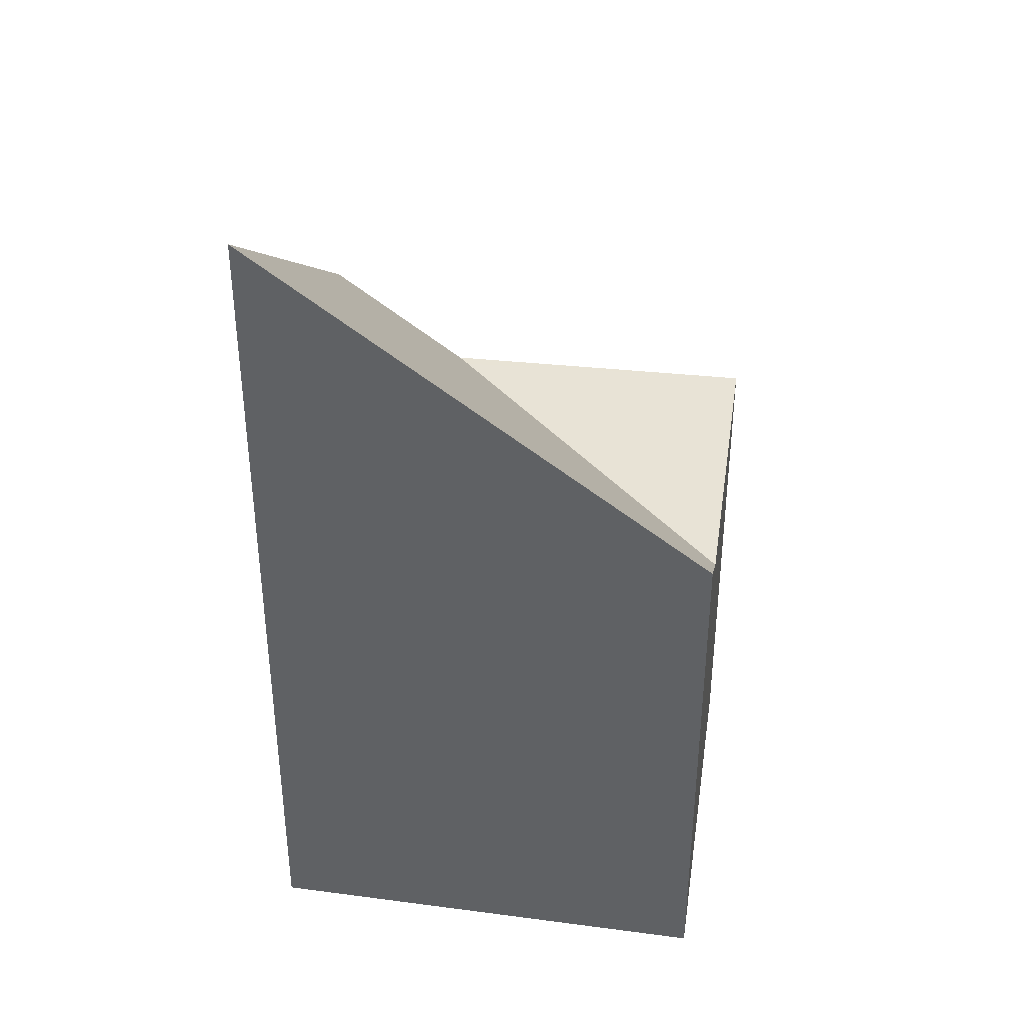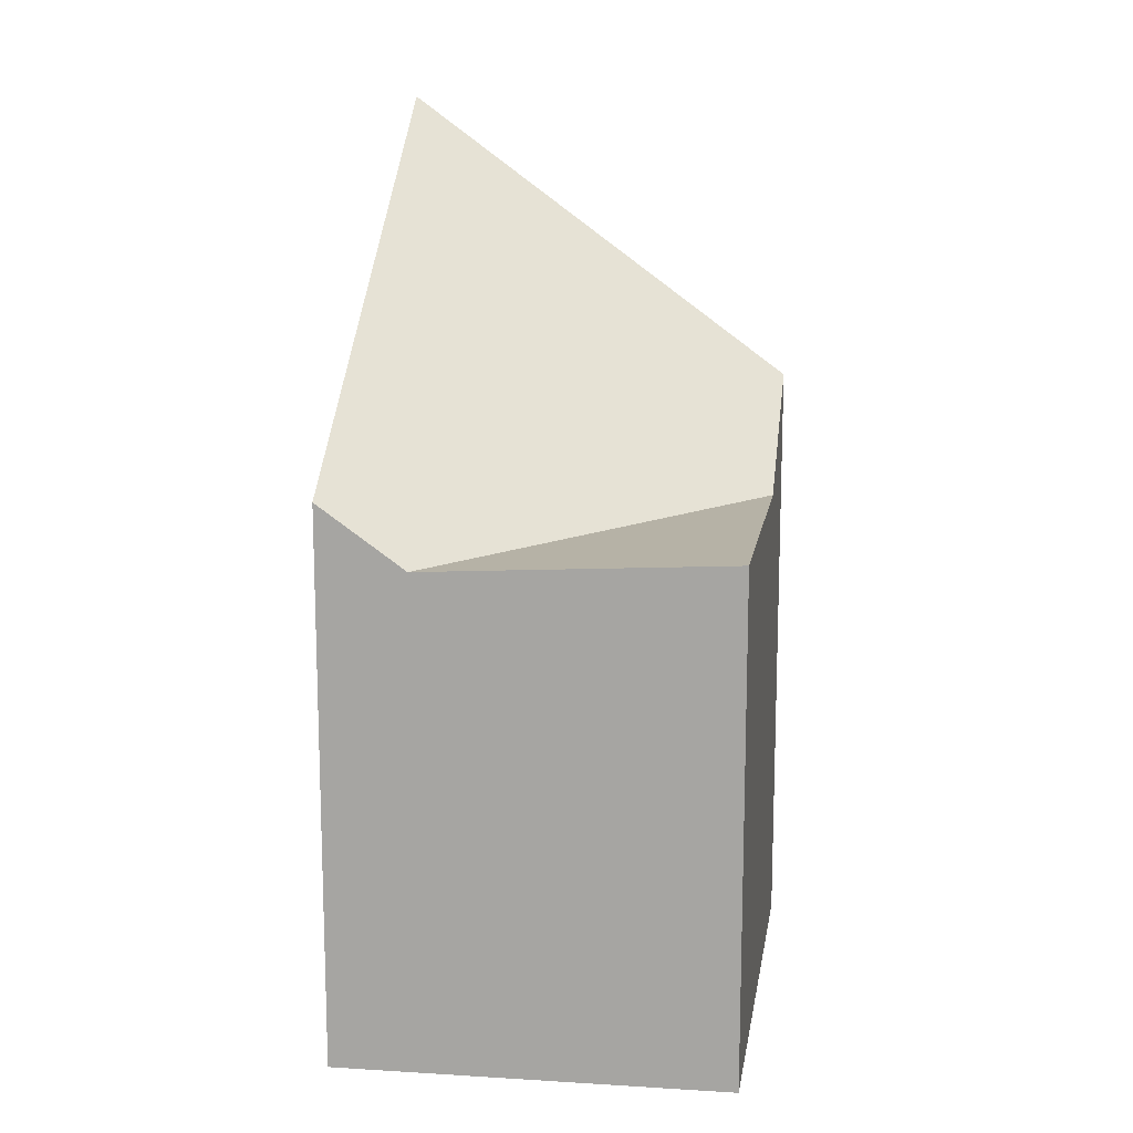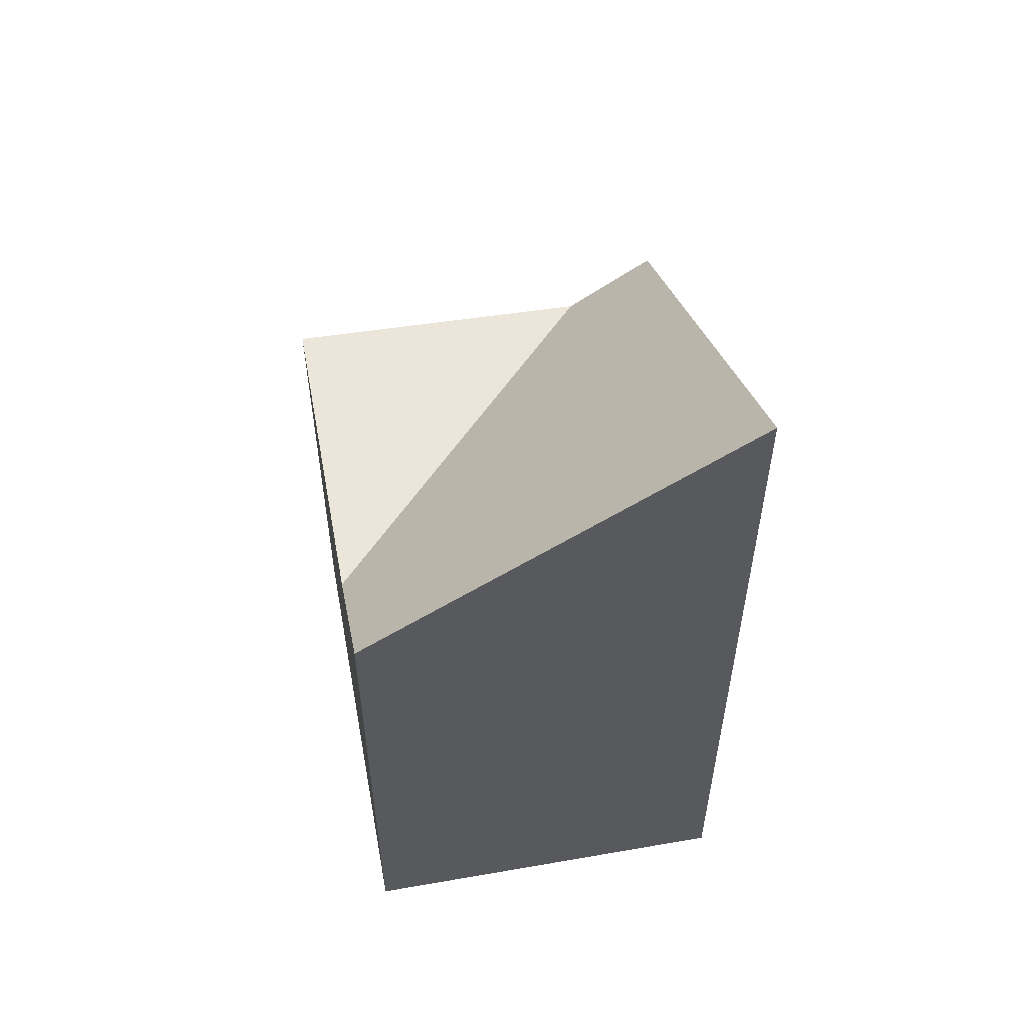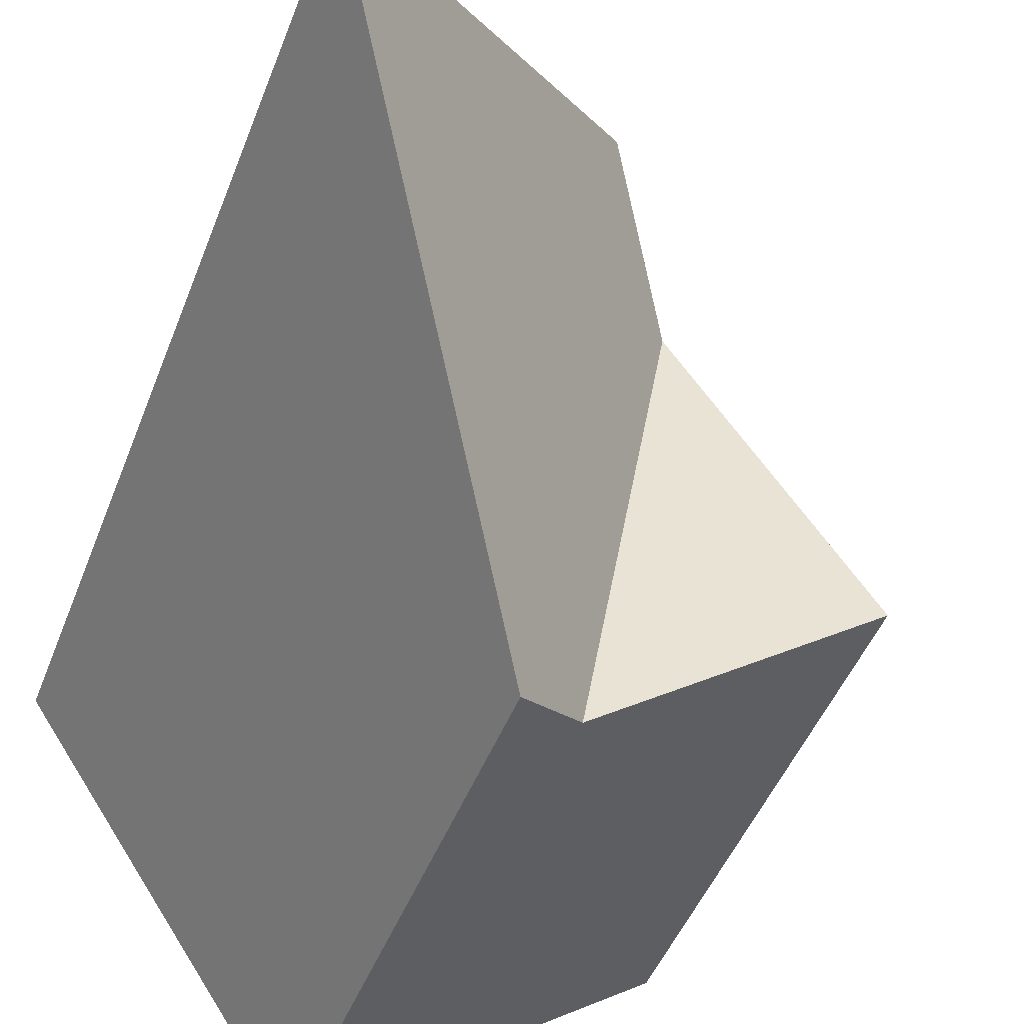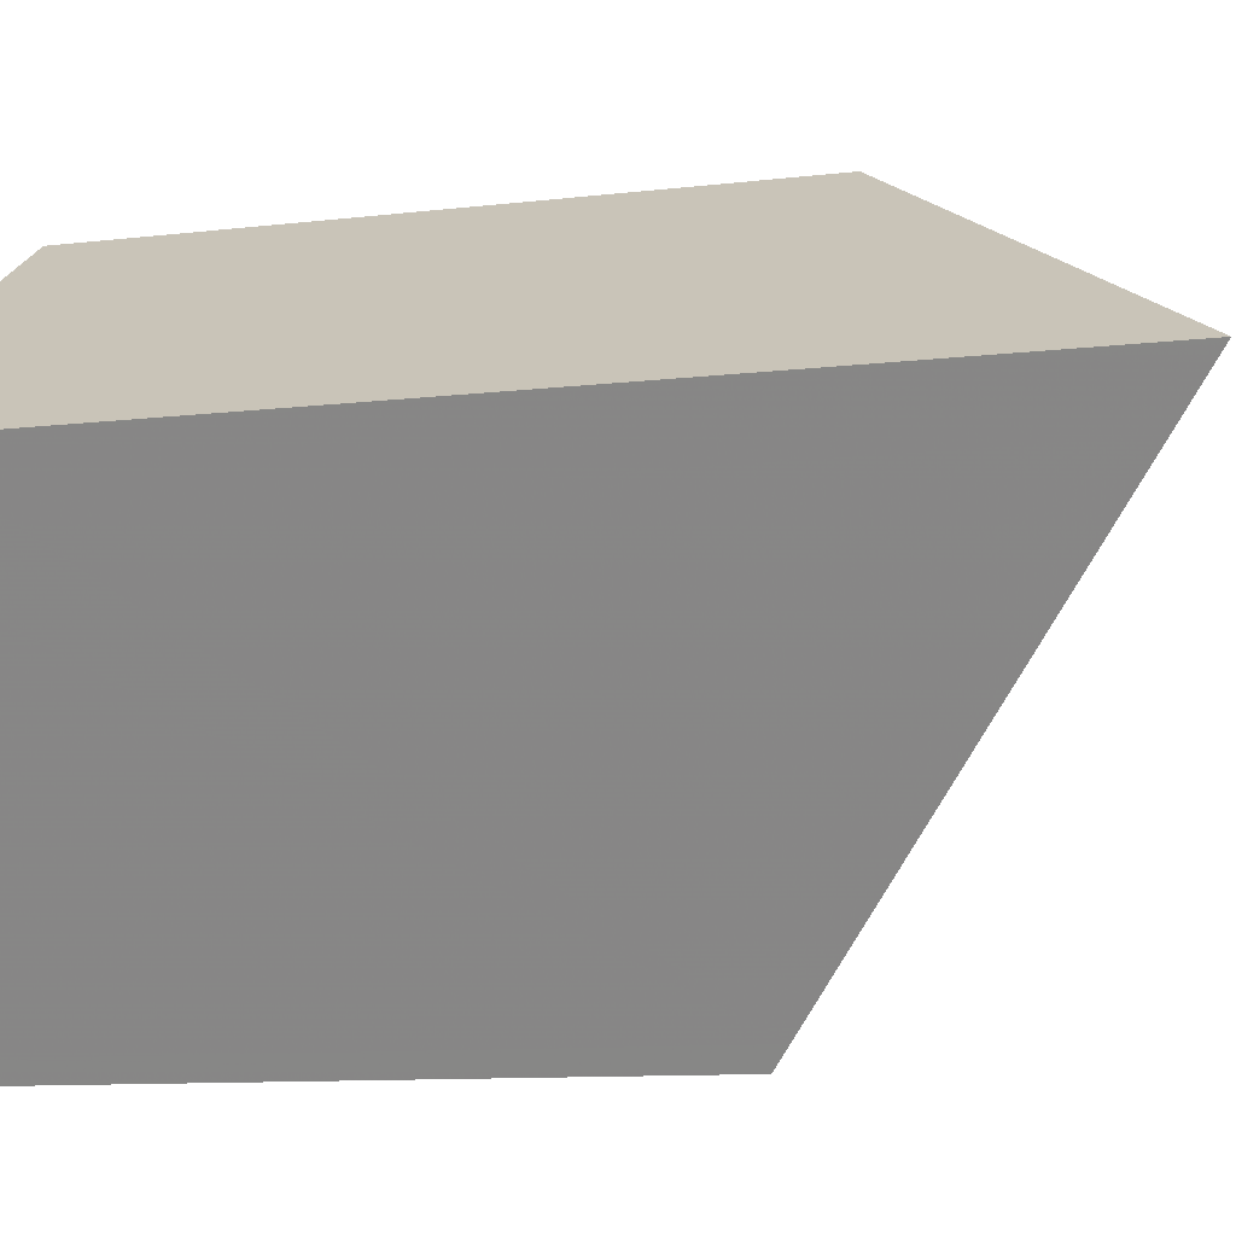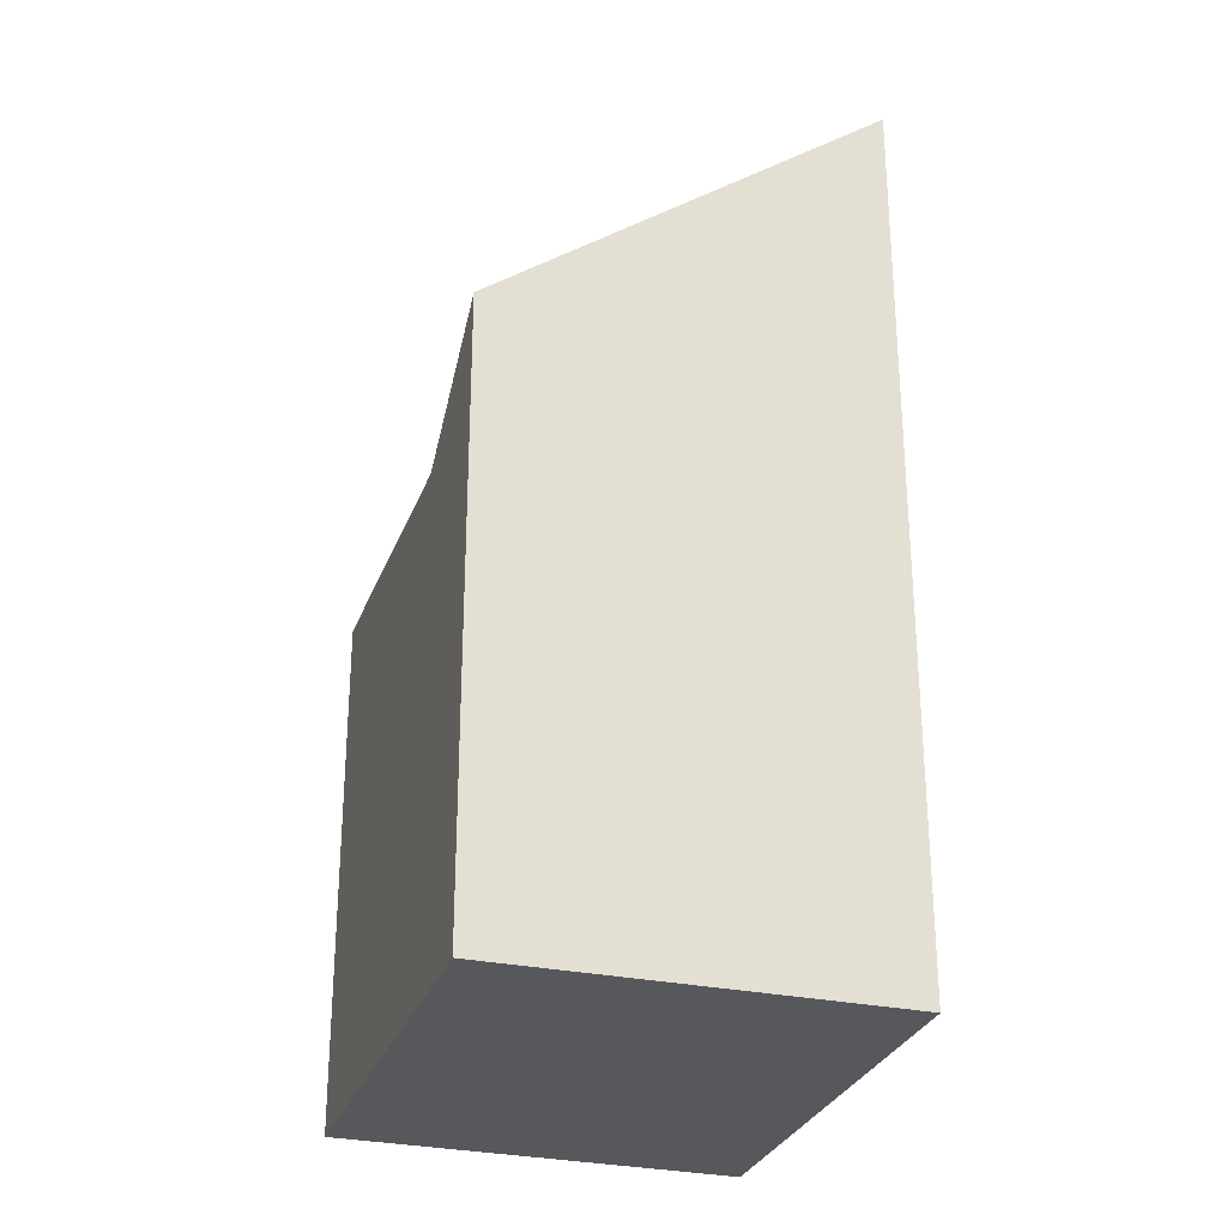
<metadata>
{"format":"obj","ext":"obj","renderer":"f3d","projection":"perspective","resolution":1024,"background":"white","views":[{"elev":39.5,"azim":-47.0,"up":"+Z"},{"elev":14.5,"azim":42.4,"up":"+Z"},{"elev":57.8,"azim":-156.5,"up":"+Z"},{"elev":-45.5,"azim":-20.0,"up":"+Y"},{"elev":-10.2,"azim":-72.7,"up":"+Y"},{"elev":-28.8,"azim":-163.7,"up":"+Z"}]}
</metadata>
<code>
v -433.9 -568.9 4.966
v -432.1 -567.7 3.37
v -432.5 -571 3.106
v -430.7 -569.8 2.853
v -432.1 -570.8 2.759
v -431.6 -568.3 2.811
v -432.5 -570.9 3.191
v -432 -570.6 2.763
v -432.4 -570.9 3.106
v -433.8 -568.8 4.887
v -432.4 -571 3.02
v -432.1 -567.7 3.409
v -431.7 -568.4 2.81
v -432 -567.9 3.207
v -431.9 -567.9 3.168
v -433.6 -569.1 4.664
v -433.8 -568.8 4.877
v -433 -568.3 4.192
v -433.4 -568.6 4.553
v -433.4 -568.6 4.549
v -433.3 -568.8 4.336
v -431.6 -568.3 2.811
v -432.1 -570.8 2.759
v -432 -570.6 2.763
v -430.7 -569.7 2.85
v -430.8 -569.7 2.847
v -431.7 -568.4 2.81
v -430.7 -569.8 2.849
v -433.7 -569.1 4.743
v -433.9 -568.9 4.956
v -432.1 -570.6 2.762
v -432.1 -570.6 2.784
v -432.1 -570.6 2.762
v -432 -570.7 2.764
v -433.8 -568.8 4.887
v -433.9 -568.9 4.966
v -433.9 -568.9 0
v -433.8 -568.8 0
v -431.9 -567.9 3.168
v -432.1 -567.7 3.37
v -432.1 -567.7 0
v -431.9 -567.9 0
v -432.5 -570.9 3.191
v -432.5 -571 3.106
v -432.5 -571 -4.441e-16
v -432.5 -570.9 -4.441e-16
v -430.7 -569.8 2.849
v -430.7 -569.8 2.853
v -430.7 -569.8 -4.441e-16
v -430.7 -569.8 0
v -432.4 -571 3.02
v -432.1 -570.8 2.759
v -432.1 -570.8 0
v -432.4 -571 -4.441e-16
v -433.7 -569.1 4.743
v -432.5 -570.9 3.191
v -432.5 -570.9 -4.441e-16
v -433.7 -569.1 0
v -433.4 -568.6 4.553
v -433.8 -568.8 4.887
v -433.8 -568.8 0
v -433.4 -568.6 0
v -432.5 -571 3.106
v -432.4 -571 3.02
v -432.4 -571 -4.441e-16
v -432.5 -571 -4.441e-16
v -432.1 -567.7 3.37
v -432.1 -567.7 3.409
v -432.1 -567.7 0
v -432.1 -567.7 0
v -431.6 -568.3 2.811
v -431.9 -567.9 3.168
v -431.9 -567.9 0
v -431.6 -568.3 0
v -432.1 -567.7 3.409
v -433 -568.3 4.192
v -433 -568.3 0
v -432.1 -567.7 0
v -433 -568.3 4.192
v -433.4 -568.6 4.553
v -433.4 -568.6 0
v -433 -568.3 0
v -430.7 -569.7 2.85
v -431.6 -568.3 2.811
v -431.6 -568.3 0
v -430.7 -569.7 4.441e-16
v -430.7 -569.8 2.853
v -430.7 -569.7 2.85
v -430.7 -569.7 4.441e-16
v -430.7 -569.8 -4.441e-16
v -432 -570.7 2.764
v -430.7 -569.8 2.849
v -430.7 -569.8 0
v -432 -570.7 0
v -433.9 -568.9 4.956
v -433.7 -569.1 4.743
v -433.7 -569.1 0
v -433.9 -568.9 0
v -433.9 -568.9 4.966
v -433.9 -568.9 4.956
v -433.9 -568.9 0
v -433.9 -568.9 0
v -432.1 -570.8 2.759
v -432 -570.7 2.764
v -432 -570.7 0
v -432.1 -570.8 0
v -433.9 -568.9 0
v -432.1 -567.7 0
v -430.7 -569.8 0
v -432.5 -571 0
f 31 5 11 9 32
f 32 9 16 21
f 16 9 7 29
f 11 3 7 9
f 15 6 13 14
f 14 12 2 15
f 21 16 17 20
f 20 17 10 19
f 19 18 20
f 20 18 12 14 21
f 27 22 25 26
f 26 25 4 28
f 26 24 27
f 33 24 26 28 34
f 17 16 29 30
f 30 1 10 17
f 32 8 31
f 21 14 13 8 32
f 34 23 33
f 36 37 38 35
f 40 41 42 39
f 44 45 46 43
f 48 49 50 47
f 52 53 54 51
f 56 57 58 55
f 60 61 62 59
f 64 65 66 63
f 68 69 70 67
f 72 73 74 71
f 76 77 78 75
f 80 81 82 79
f 84 85 86 83
f 88 89 90 87
f 92 93 94 91
f 96 97 98 95
f 100 101 102 99
f 104 105 106 103
f 108 109 110 107

</code>
